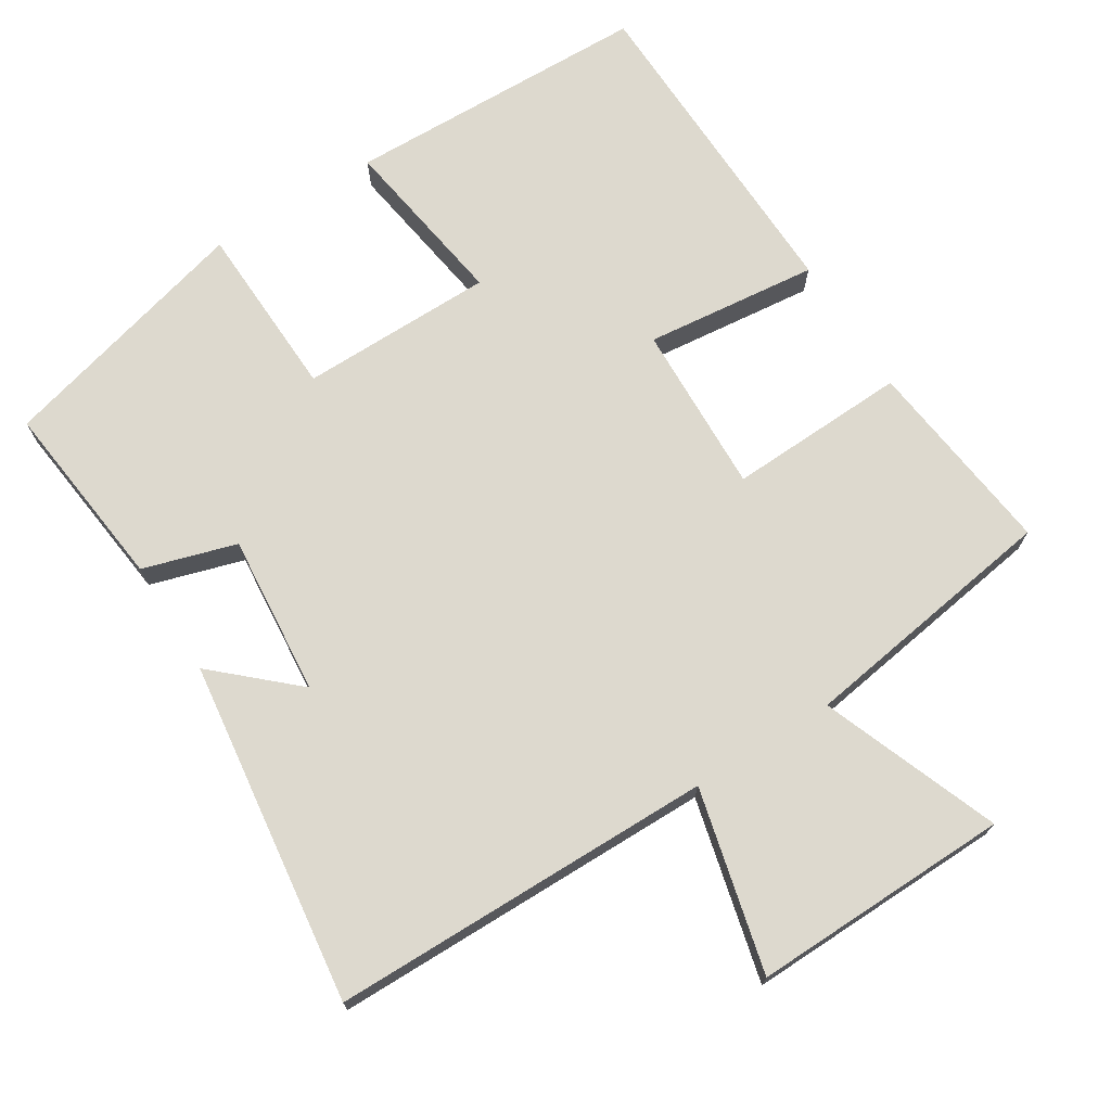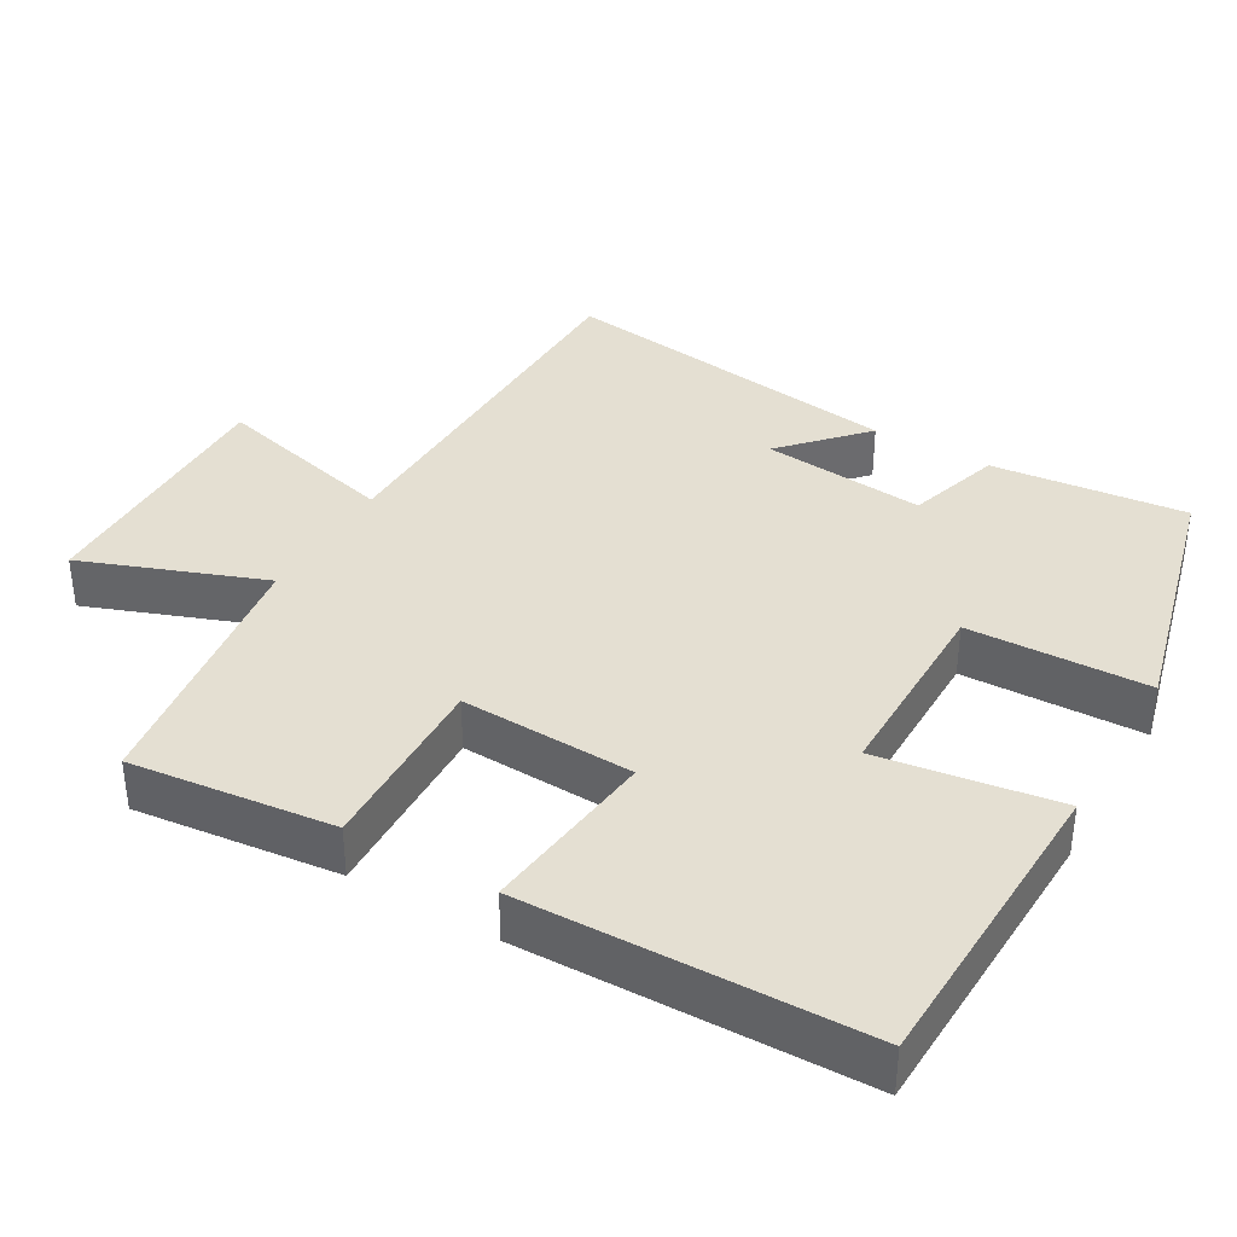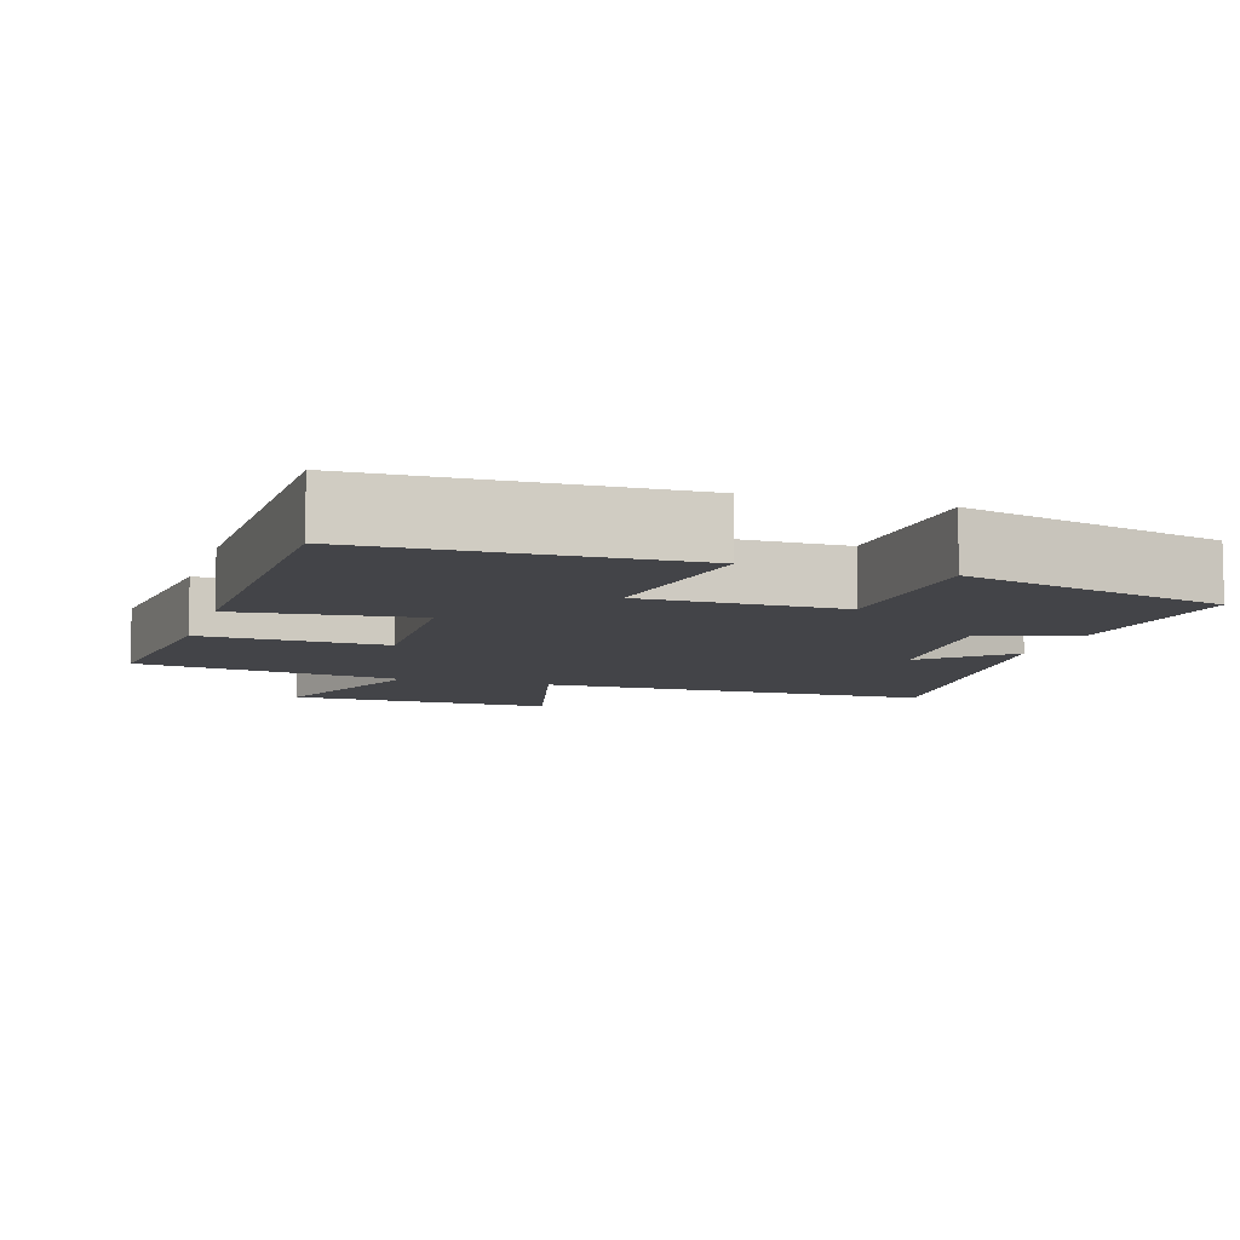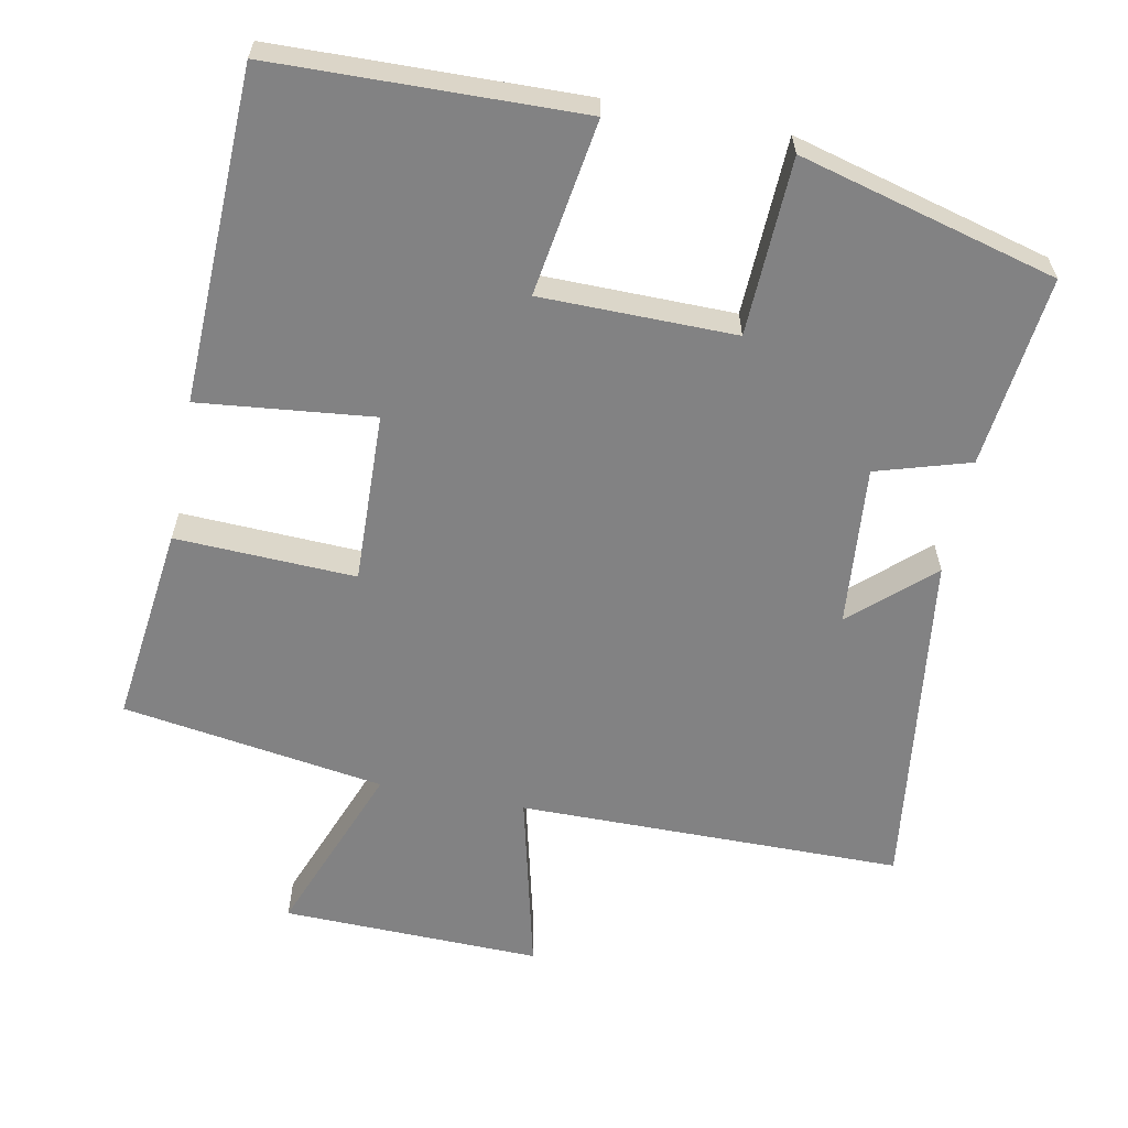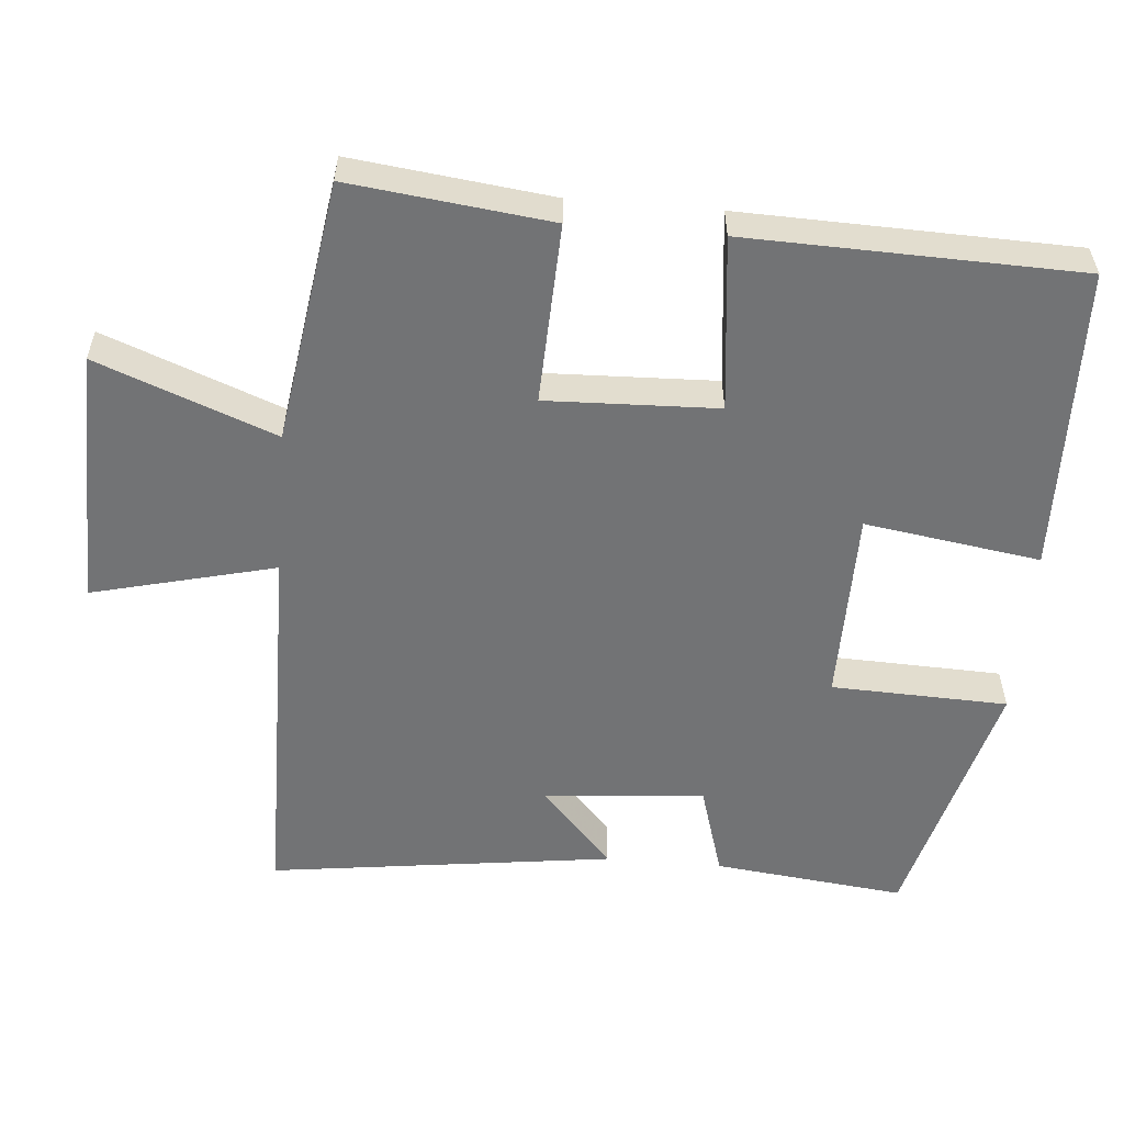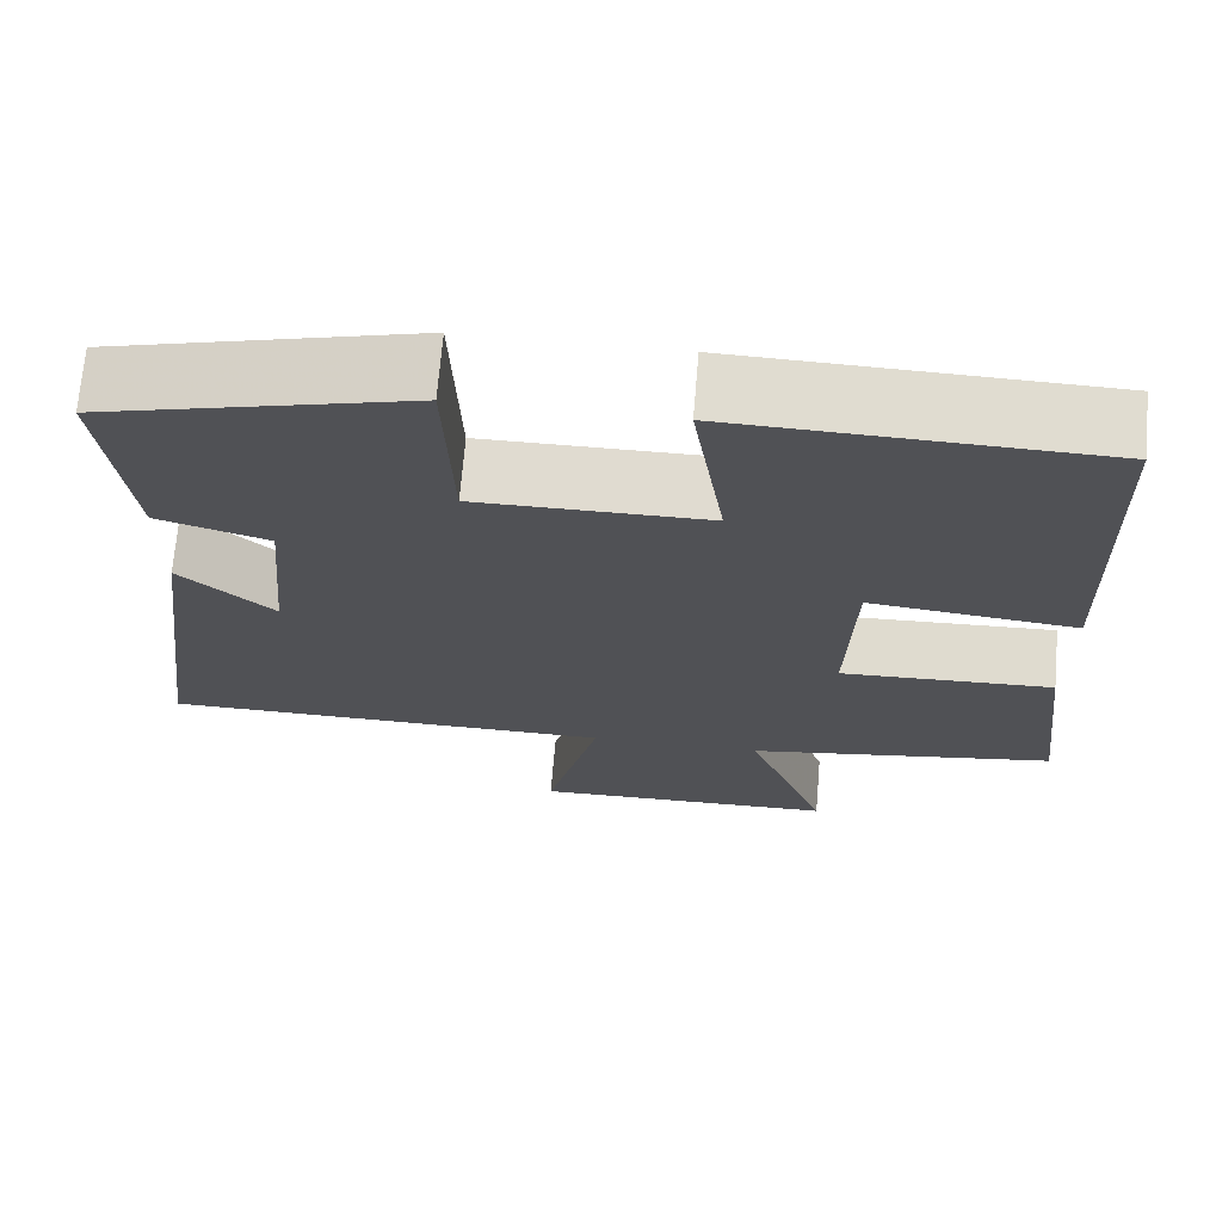
<metadata>
{"format":"obj","ext":"obj","renderer":"f3d","projection":"perspective","resolution":1024,"background":"white","views":[{"elev":71.8,"azim":147.9,"up":"+Y"},{"elev":37.0,"azim":-59.5,"up":"+Y"},{"elev":-8.3,"azim":-17.4,"up":"+Y"},{"elev":-60.8,"azim":-11.2,"up":"+Y"},{"elev":-55.8,"azim":-94.8,"up":"+Y"},{"elev":69.8,"azim":-175.2,"up":"+Z"}]}
</metadata>
<code>
v 0.562 0.07 -0.496
v 0.031 0.07 -0.5
v 0.093 0.07 -0.753
v -0.265 0.07 -0.745
v -0.171 0.07 -0.5
v -0.533 0.07 -0.445
v -0.5 0.07 -0.169
v -0.252 0.07 -0.179
v -0.26 0.07 0.057
v -0.5 0.07 0.031
v -0.487 0.07 0.489
v -0.065 0.07 0.5
v -0.102 0.07 0.258
v 0.166 0.07 0.256
v 0.175 0.07 0.5
v 0.53 0.07 0.406
v 0.5 0.07 0.142
v 0.371 0.07 0.103
v 0.391 0.07 -0.119
v 0.5 0.07 -0.02
v 0.562 0 -0.496
v 0.031 0 -0.5
v 0.093 0 -0.753
v -0.265 0 -0.745
v -0.171 0 -0.5
v -0.533 0 -0.445
v -0.5 0 -0.169
v -0.252 0 -0.179
v -0.26 0 0.057
v -0.5 0 0.031
v -0.487 0 0.489
v -0.065 0 0.5
v -0.102 0 0.258
v 0.166 0 0.256
v 0.175 0 0.5
v 0.53 0 0.406
v 0.5 0 0.142
v 0.371 0 0.103
v 0.391 0 -0.119
v 0.5 0 -0.02
f 19 20 1 2
f 18 19 2
f 15 16 17 18
f 14 15 18
f 13 14 18 2
f 10 11 12 13
f 9 10 13
f 8 9 13 2
f 5 6 7 8
f 5 8 2 3
f 3 4 5
f 22 21 40 39
f 22 39 38
f 38 37 36 35
f 38 35 34
f 22 38 34 33
f 33 32 31 30
f 33 30 29
f 22 33 29 28
f 28 27 26 25
f 23 22 28 25
f 25 24 23
f 1 21 22 2
f 2 22 23 3
f 3 23 24 4
f 4 24 25 5
f 5 25 26 6
f 6 26 27 7
f 7 27 28 8
f 8 28 29 9
f 9 29 30 10
f 10 30 31 11
f 11 31 32 12
f 12 32 33 13
f 13 33 34 14
f 14 34 35 15
f 15 35 36 16
f 16 36 37 17
f 17 37 38 18
f 18 38 39 19
f 19 39 40 20
f 20 40 21 1

</code>
